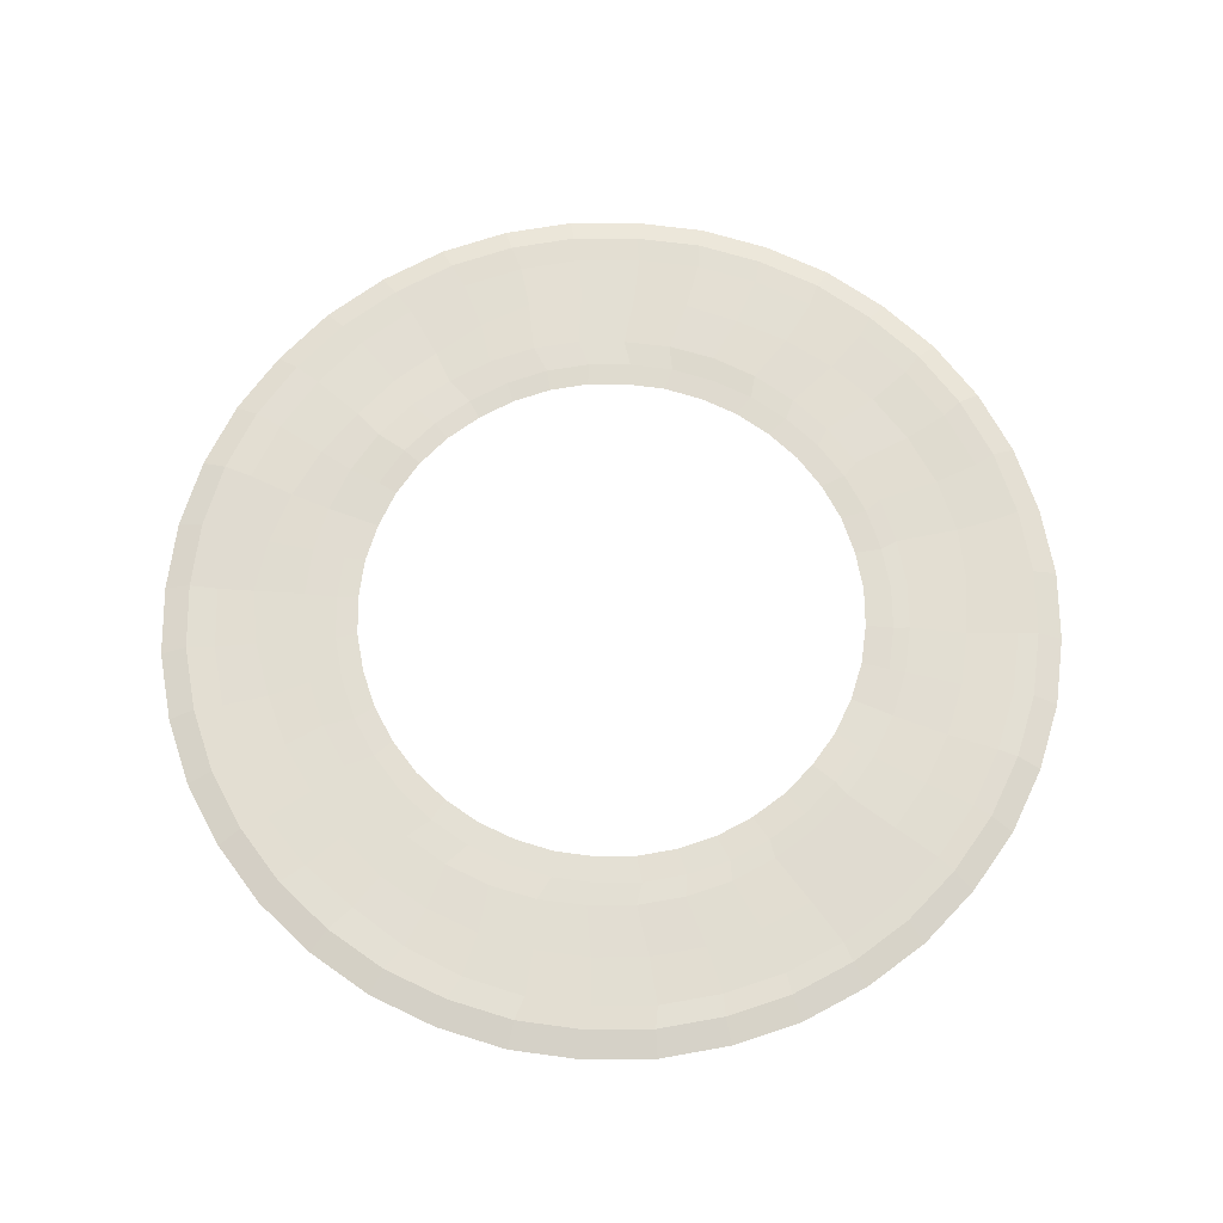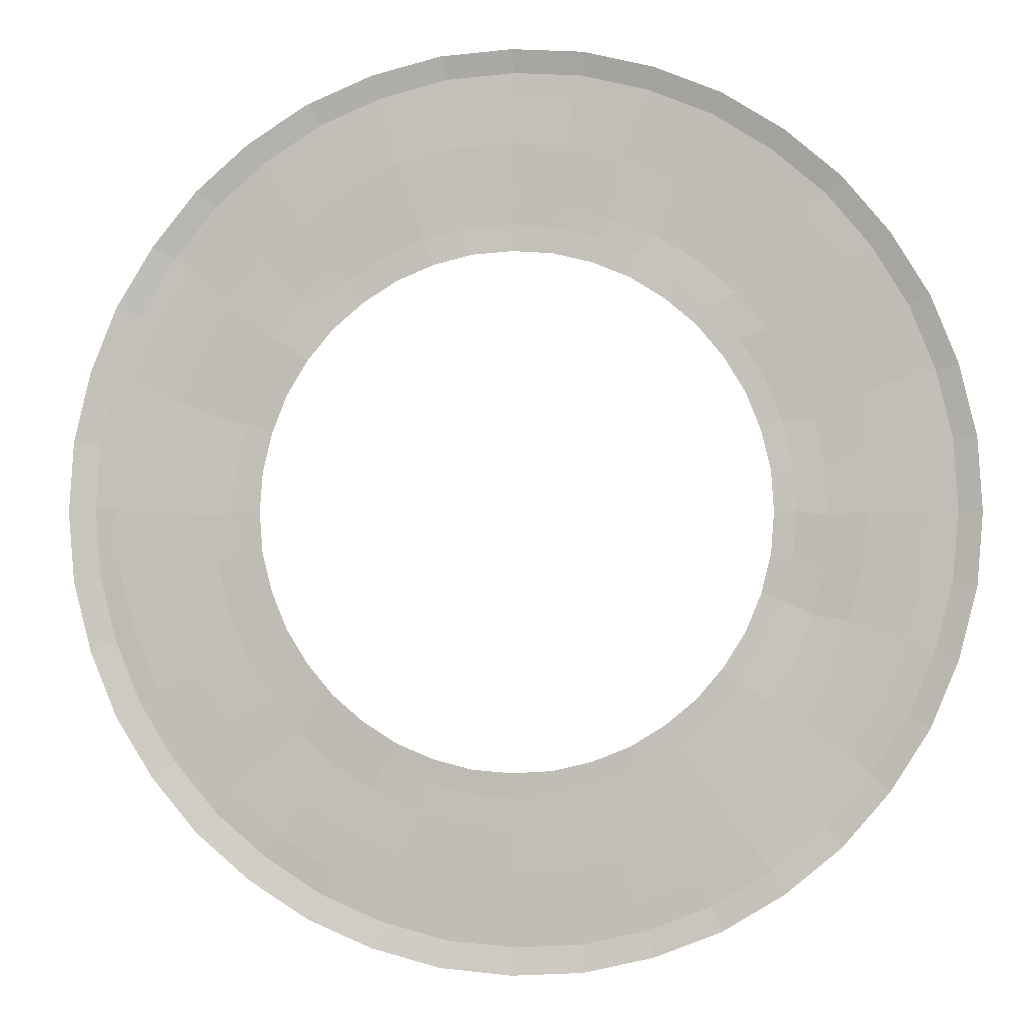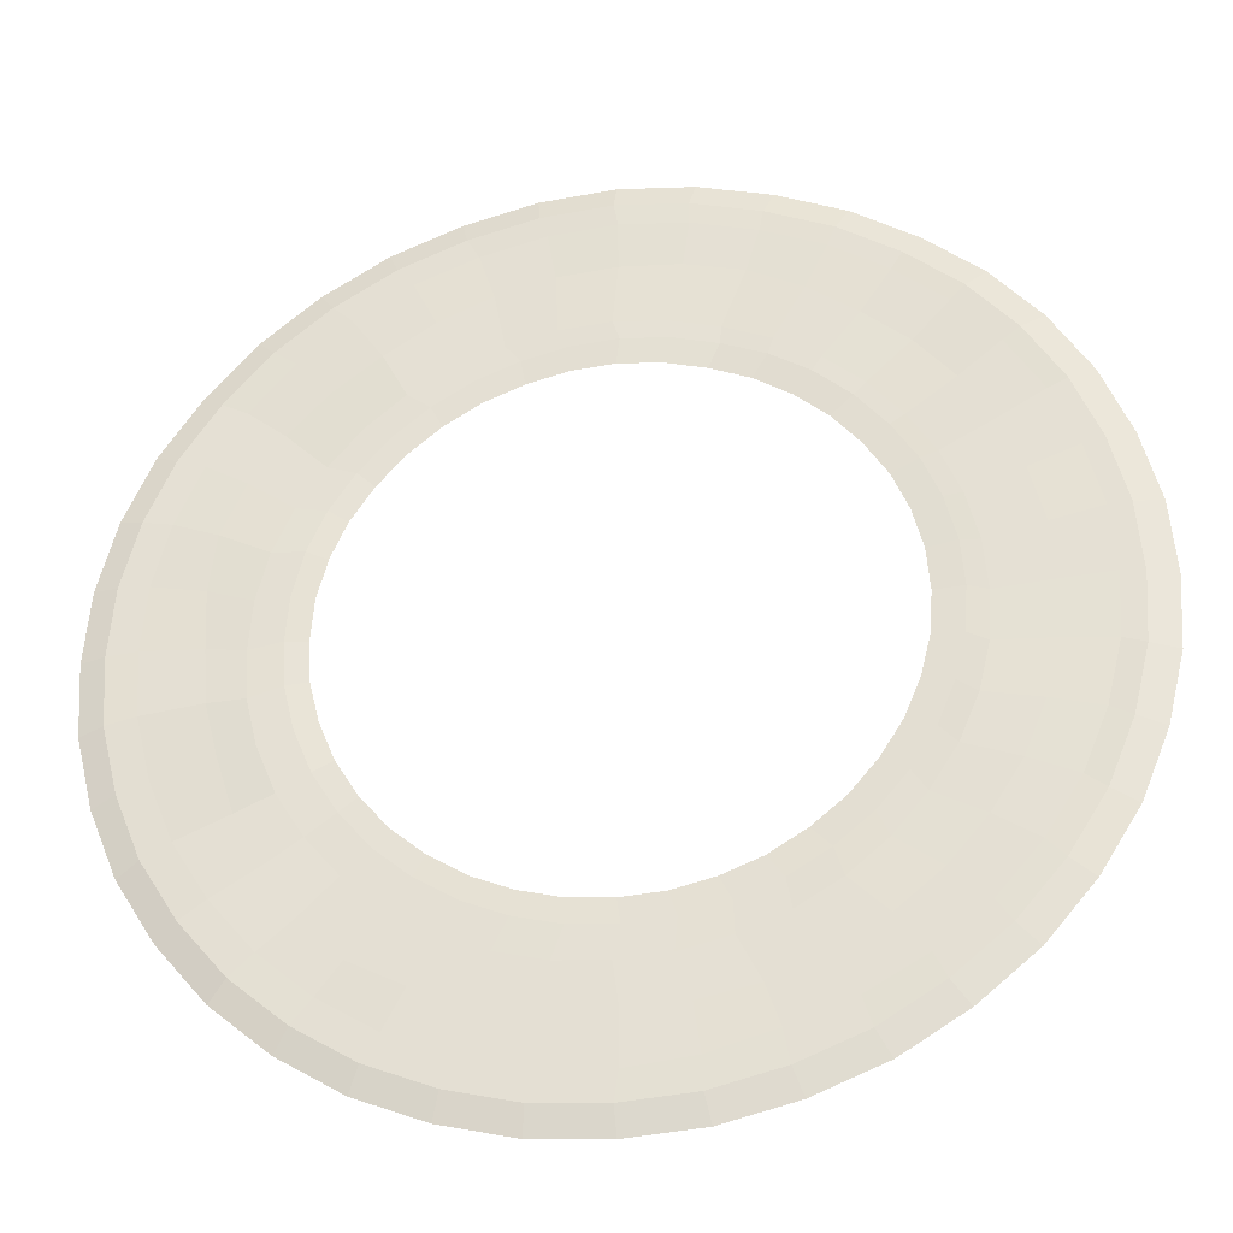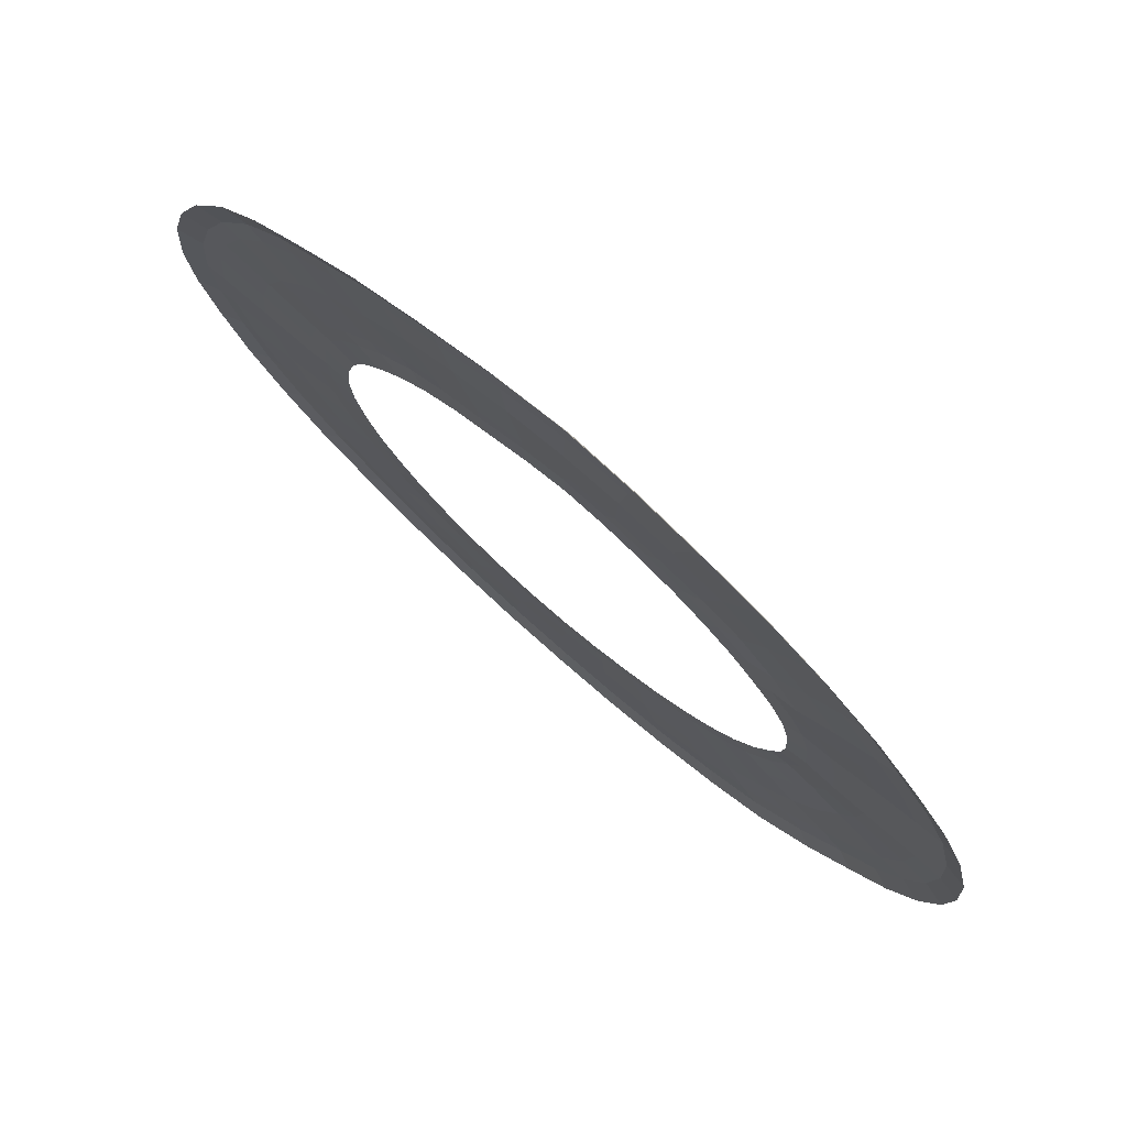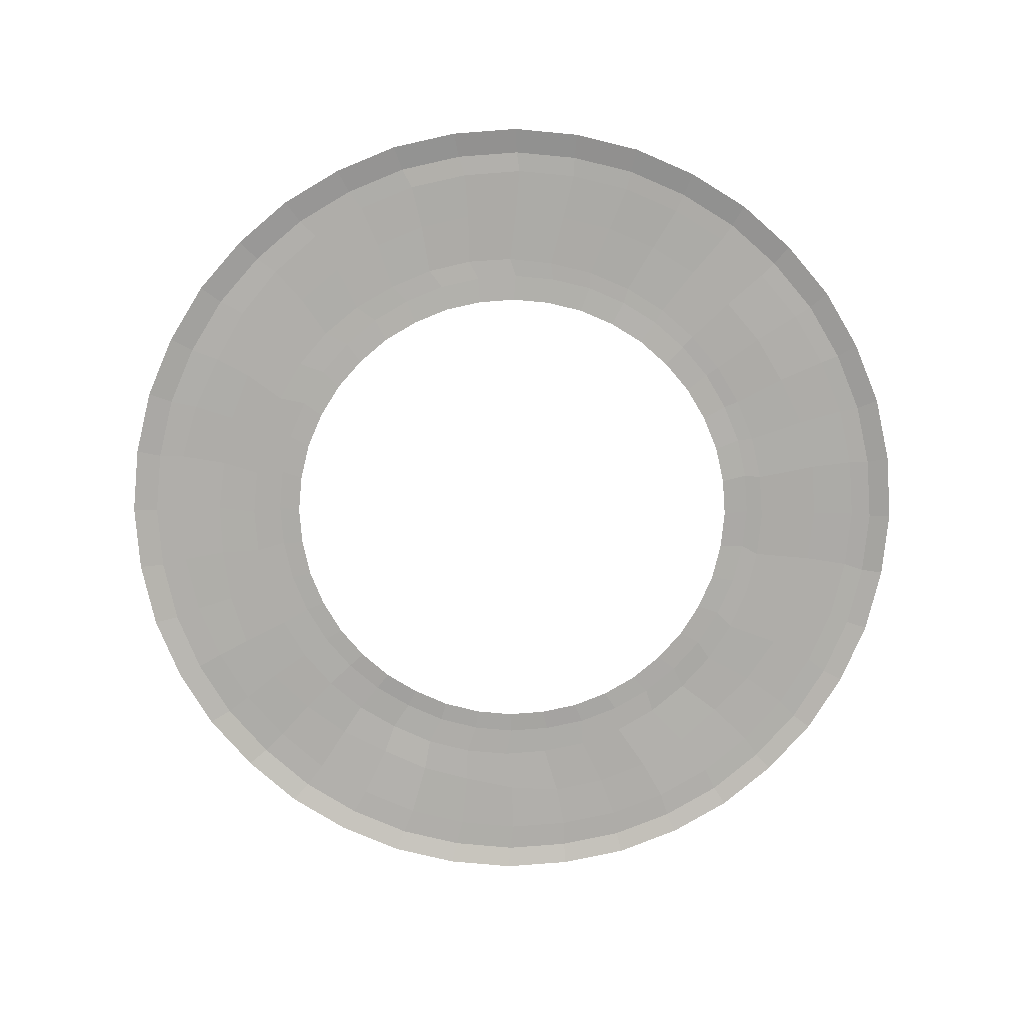
<metadata>
{"format":"obj","ext":"obj","renderer":"f3d","projection":"perspective","resolution":1024,"background":"white","views":[{"elev":68.4,"azim":-122.5,"up":"+Y"},{"elev":-0.2,"azim":10.3,"up":"+Z"},{"elev":-32.5,"azim":-171.1,"up":"+Z"},{"elev":77.3,"azim":40.7,"up":"+Z"},{"elev":-77.0,"azim":-99.5,"up":"+Y"}]}
</metadata>
<code>
v 9.846 -0.1629 -3.199
v 8.376 -0.1318 -6.085
v 6.085 -0.1923 -8.376
v 3.199 -0.1502 -9.846
v 0 -0.111 -10.35
v -3.199 -0.08512 -9.846
v -6.085 -0.07404 -8.376
v -8.376 -0.1002 -6.085
v -9.846 -0.1256 -3.199
v -10.35 -0.1814 1e-06
v -9.846 -0.1422 3.199
v -8.376 -0.07607 6.085
v -6.085 -0.1553 8.376
v -3.199 -0.1446 9.846
v 0 -0.07256 10.35
v 3.199 -0.1345 9.846
v 6.085 -0.1588 8.376
v 8.376 -0.1825 6.085
v 9.846 -0.1256 3.199
v 10.35 -0.1493 1e-06
v 5.557 0.04285 -1.806
v 4.727 -0.004187 -3.434
v 3.434 -0.01928 -4.727
v 1.806 -0.02766 -5.557
v -1e-06 -0.04718 -5.843
v -1.806 -0.05199 -5.557
v -3.434 -0.04822 -4.727
v -4.727 -0.04117 -3.434
v -5.557 -0.0392 -1.806
v -5.843 -0.03434 -0
v -5.557 -0.000766 1.806
v -4.727 -0.03287 3.434
v -3.434 -0.0224 4.727
v -1.806 -0.03735 5.557
v -1e-06 0.007866 5.843
v 1.806 -0.01664 5.557
v 3.434 -0.03126 4.727
v 4.727 -0.03451 3.434
v 5.557 0.005551 1.806
v 5.843 -0.007887 -0
v -2.559 -0.01577 -7.679
v -4.817 0.009924 -6.528
v -6.608 0.003637 -4.737
v -7.758 -0.01486 -2.479
v -8.155 -0.04124 0.02306
v -7.758 0.01542 2.525
v -6.608 -0.001516 4.783
v -4.819 -0.03286 6.578
v -2.606 -0.0356 7.899
v -0.04551 -0.006232 8.272
v 2.468 -0.001364 7.82
v 4.703 0.0155 6.574
v 6.599 -0.04664 4.864
v 7.78 0.01559 2.594
v 7.864 -0.01145 0.02516
v 7.454 0.04374 -2.382
v 6.495 0.009359 -4.737
v 4.869 -0.04178 -6.687
v 2.446 -0.0385 -7.679
v -0.05349 -0.007852 -7.987
v -2.85 0.002943 -8.549
v -5.451 0.01877 -7.335
v -7.508 0.01627 -5.317
v -8.819 -0.03399 -2.739
v -9.27 -0.05667 0.1053
v -8.819 -0.01231 2.956
v -7.508 0.02079 5.528
v -5.467 -0.03558 7.569
v -2.896 -0.03137 8.879
v -0.04482 0.0365 9.331
v 2.806 -0.01346 8.879
v 5.378 -0.01827 7.569
v 7.419 -0.06389 5.528
v 8.729 -0.008395 2.956
v 9.181 -0.0228 0.1053
v 8.729 -0.01484 -2.746
v 7.419 0.01535 -5.317
v 5.378 -0.07067 -7.358
v 2.806 -0.03802 -8.669
v -0.04482 0.003209 -9.12
v -2.083 -0.02697 -6.723
v -4.034 0.006988 -5.764
v -5.568 -0.008809 -4.191
v -6.58 0.006686 -2.255
v -6.899 -0.02571 -0.09415
v -6.558 0.03509 2.06
v -5.568 -0.007026 4.003
v -4.026 0.005642 5.545
v -2.083 -0.02695 6.535
v 0.07133 0.02565 6.876
v 2.225 0.004721 6.535
v 4.168 0.0358 5.545
v 5.71 -0.02813 4.003
v 6.701 0.04494 2.06
v 7.042 0.01166 -0.09415
v 6.701 0.1039 -2.248
v 5.71 0.002683 -4.191
v 4.168 -0.02341 -5.733
v 2.225 -0.02259 -6.723
v 0.07133 -0.02064 -7.065
v -0.07564 -0.02713 -6.376
v -2.055 -0.03184 -6.062
v -3.841 -0.0241 -5.152
v -5.259 -0.01667 -3.735
v -6.169 -0.01848 -1.949
v -6.482 -0.01981 0.03074
v -6.169 0.03005 2.01
v -5.259 -0.01103 3.796
v -3.832 0.01891 5.222
v -2.055 -0.02232 6.124
v -0.07564 0.0329 6.437
v 1.904 0.004524 6.124
v 3.69 -0.006728 5.214
v 5.107 -0.02067 3.796
v 6.017 0.04048 2.01
v 6.331 0.01324 0.03074
v 6.017 0.09206 -1.949
v 5.107 0.01028 -3.735
v 3.69 -0.01084 -5.152
v 1.904 -0.01532 -6.062
v 0.0422 0.00455 -9.741
v -2.983 0.02607 -9.262
v -5.712 0.04716 -7.872
v -7.878 0.01713 -5.706
v -9.268 -0.009738 -2.977
v -9.747 -0.06291 0.04814
v -9.268 -0.02026 3.073
v -7.878 0.0345 5.802
v -5.712 -0.03892 7.968
v -2.983 -0.03104 9.358
v 0.0422 0.04671 9.838
v 3.067 -0.01772 9.358
v 5.796 -0.03723 7.968
v 7.962 -0.06707 5.802
v 9.352 -0.009258 3.073
v 9.832 -0.02977 0.04814
v 9.352 -0.03293 -2.977
v 7.962 0.002482 -5.706
v 5.796 -0.07529 -7.872
v 3.067 -0.03658 -9.262
v -7.328 -0.116 7.328
v -6.886 -0.001955 6.978
v -6.575 -0.007214 6.637
v -5.791 -0.01713 5.757
v -4.861 -0.000416 4.838
v -4.606 0.004274 4.57
v -4.136 -0.02772 4.136
v -4.705 -0.1507 9.234
v -4.406 -0.03517 8.78
v -4.238 -0.03364 8.335
v -3.763 -0.03441 7.336
v -3.095 -0.01051 6.121
v -2.983 -0.001447 5.749
v -2.655 -0.02999 5.211
v -1.621 -0.1088 10.24
v -1.49 0.008222 9.727
v -1.49 0.002885 9.228
v -1.344 -0.02091 8.195
v -1.019 -0.000375 6.796
v -1.08 0.005647 6.365
v -0.9149 -0.01466 5.777
v 1.621 -0.1037 10.24
v 1.576 0.01498 9.727
v 1.399 0.01196 9.228
v 1.228 -0.003564 8.154
v 1.164 0.01567 6.796
v 0.9265 0.01925 6.365
v 0.9149 -0.004161 5.777
v 4.705 -0.1474 9.234
v 4.491 -0.02756 8.78
v 4.147 -0.01579 8.335
v 3.634 0.007446 7.294
v 3.24 0.02082 6.121
v 2.835 -0.000832 5.745
v 2.655 -0.02399 5.211
v 7.328 -0.1717 7.328
v 6.972 -0.05257 6.978
v 6.484 -0.04135 6.637
v 5.727 -0.01549 5.796
v 5.006 0.004168 4.838
v 4.458 -0.0136 4.566
v 4.136 -0.03304 4.136
v 9.234 -0.1549 4.705
v 8.774 -0.03839 4.497
v 8.183 -0.03634 4.299
v 7.286 -0.01545 3.779
v 6.289 0.008803 3.072
v 5.637 0.01032 2.943
v 5.211 -0.01439 2.655
v 10.24 -0.1381 1.621
v 9.721 -0.01949 1.582
v 9.075 -0.01552 1.551
v 7.927 0.002384 1.327
v 6.964 0.02897 0.9961
v 6.257 0.02751 1.034
v 5.777 -0.000898 0.9149
v 10.24 -0.157 -1.621
v 9.721 -0.03149 -1.484
v 9.075 -0.01879 -1.338
v 7.762 0.01665 -1.194
v 6.964 0.05882 -1.187
v 6.257 0.05364 -0.972
v 5.777 0.018 -0.9149
v 9.234 -0.1481 -4.705
v 8.774 -0.01514 -4.4
v 8.183 0.00054 -4.086
v 7.068 0.02719 -3.607
v 6.289 0.05427 -3.263
v 5.637 0.05214 -2.88
v 5.211 0.01988 -2.655
v 7.328 -0.163 -7.328
v 6.972 -0.03661 -6.88
v 6.484 -0.02775 -6.423
v 5.758 -0.01614 -5.789
v 5.006 -0.01022 -5.029
v 4.458 3e-06 -4.503
v 4.136 -0.01161 -4.136
v 4.705 -0.1723 -9.234
v 4.491 -0.05641 -8.682
v 4.147 -0.05479 -8.121
v 3.706 -0.04039 -7.28
v 3.24 -0.02303 -6.312
v 2.835 -0.01297 -5.683
v 2.655 -0.0235 -5.211
v 1.621 -0.1311 -10.24
v 1.576 -0.01595 -9.63
v 1.399 -0.01736 -9.014
v 1.212 -0.0232 -7.938
v 1.164 -0.02162 -6.987
v 0.9265 -0.02122 -6.303
v 0.9149 -0.03764 -5.777
v -1.621 -0.09816 -10.24
v -1.49 0.0158 -9.63
v -1.467 0.003402 -8.954
v -1.324 -0.01168 -7.938
v -1.019 -0.02384 -6.987
v -1.08 -0.0296 -6.303
v -0.9149 -0.04997 -5.777
v -4.705 -0.07941 -9.234
v -4.406 0.03739 -8.682
v -4.207 0.01129 -8.049
v -3.738 -0.002675 -7.199
v -3.099 -0.009842 -6.328
v -2.988 -0.02806 -5.683
v -2.655 -0.05049 -5.211
v -7.328 -0.08705 -7.328
v -6.886 0.03286 -6.88
v -6.567 0.01804 -6.411
v -5.789 0.007157 -5.708
v -4.865 -0.000638 -5.045
v -4.611 -0.02037 -4.503
v -4.136 -0.04501 -4.136
v -9.234 -0.1132 -4.705
v -8.688 0.004032 -4.4
v -8.274 -0.008693 -4.083
v -7.28 -0.005402 -3.657
v -6.156 -0.000791 -3.266
v -5.791 -0.01753 -2.88
v -5.211 -0.04044 -2.655
v -10.24 -0.1543 -1.621
v -9.636 -0.03653 -1.484
v -9.166 -0.04566 -1.335
v -8.064 -0.02814 -1.245
v -6.83 -0.009355 -1.19
v -6.411 -0.01912 -0.972
v -5.777 -0.03698 -0.9149
v -10.24 -0.1627 1.621
v -9.636 -0.04186 1.582
v -9.166 -0.03467 1.551
v -8.064 -0.0128 1.291
v -6.819 0.005037 0.9961
v -6.411 0.005473 1.034
v -5.777 -0.0175 0.9149
v -9.234 -0.1094 4.705
v -8.688 0.007501 4.497
v -8.274 0.004579 4.299
v -7.28 0.007332 3.703
v -6.144 0.0145 3.072
v -5.791 0.009919 2.943
v -5.211 -0.01676 2.655
f 1 137 205 204
f 2 138 212 211
f 3 139 219 218
f 4 140 226 225
f 5 121 233 232
f 6 122 240 239
f 7 123 247 246
f 8 124 254 253
f 9 125 261 260
f 10 126 268 267
f 11 127 275 274
f 12 128 142 141
f 13 129 149 148
f 14 130 156 155
f 15 131 163 162
f 16 132 170 169
f 17 133 177 176
f 18 134 184 183
f 19 135 191 190
f 20 136 198 197
f 41 81 243 242
f 249 42 82 250
f 256 43 83 257
f 263 44 84 264
f 270 45 85 271
f 277 46 86 278
f 144 47 87 145
f 151 48 88 152
f 158 49 89 159
f 165 50 90 166
f 172 51 91 173
f 179 52 92 180
f 186 53 93 187
f 193 54 94 194
f 200 55 95 201
f 207 56 96 208
f 214 57 97 215
f 221 58 98 222
f 228 59 99 229
f 235 60 100 236
f 61 41 242 241
f 248 62 42 249
f 255 63 43 256
f 262 64 44 263
f 269 65 45 270
f 276 66 46 277
f 143 67 47 144
f 150 68 48 151
f 157 69 49 158
f 164 70 50 165
f 171 71 51 172
f 178 72 52 179
f 185 73 53 186
f 192 74 54 193
f 199 75 55 200
f 206 76 56 207
f 213 77 57 214
f 220 78 58 221
f 227 79 59 228
f 234 80 60 235
f 81 102 244 243
f 250 82 103 251
f 257 83 104 258
f 264 84 105 265
f 271 85 106 272
f 278 86 107 279
f 145 87 108 146
f 152 88 109 153
f 159 89 110 160
f 166 90 111 167
f 173 91 112 174
f 180 92 113 181
f 187 93 114 188
f 194 94 115 195
f 201 95 116 202
f 208 96 117 209
f 215 97 118 216
f 222 98 119 223
f 229 99 120 230
f 236 100 101 237
f 237 101 25 238
f 244 102 26 245
f 251 103 27 252
f 258 104 28 259
f 265 105 29 266
f 272 106 30 273
f 279 107 31 280
f 146 108 32 147
f 153 109 33 154
f 160 110 34 161
f 167 111 35 168
f 174 112 36 175
f 181 113 37 182
f 188 114 38 189
f 195 115 39 196
f 202 116 40 203
f 209 117 21 210
f 216 118 22 217
f 223 119 23 224
f 230 120 24 231
f 121 80 234 233
f 240 122 61 241
f 247 123 62 248
f 254 124 63 255
f 261 125 64 262
f 268 126 65 269
f 275 127 66 276
f 142 128 67 143
f 149 129 68 150
f 156 130 69 157
f 163 131 70 164
f 170 132 71 171
f 177 133 72 178
f 184 134 73 185
f 191 135 74 192
f 198 136 75 199
f 205 137 76 206
f 212 138 77 213
f 219 139 78 220
f 226 140 79 227
f 141 142 129 13
f 129 142 143 68
f 68 143 144 48
f 48 144 145 88
f 88 145 146 109
f 109 146 147 33
f 148 149 130 14
f 130 149 150 69
f 69 150 151 49
f 49 151 152 89
f 89 152 153 110
f 110 153 154 34
f 155 156 131 15
f 131 156 157 70
f 70 157 158 50
f 50 158 159 90
f 90 159 160 111
f 111 160 161 35
f 162 163 132 16
f 132 163 164 71
f 71 164 165 51
f 51 165 166 91
f 91 166 167 112
f 112 167 168 36
f 169 170 133 17
f 133 170 171 72
f 72 171 172 52
f 52 172 173 92
f 92 173 174 113
f 113 174 175 37
f 176 177 134 18
f 134 177 178 73
f 73 178 179 53
f 53 179 180 93
f 93 180 181 114
f 114 181 182 38
f 183 184 135 19
f 135 184 185 74
f 74 185 186 54
f 54 186 187 94
f 94 187 188 115
f 115 188 189 39
f 190 191 136 20
f 136 191 192 75
f 75 192 193 55
f 55 193 194 95
f 95 194 195 116
f 116 195 196 40
f 197 198 137 1
f 137 198 199 76
f 76 199 200 56
f 56 200 201 96
f 96 201 202 117
f 117 202 203 21
f 204 205 138 2
f 138 205 206 77
f 77 206 207 57
f 57 207 208 97
f 97 208 209 118
f 118 209 210 22
f 211 212 139 3
f 139 212 213 78
f 78 213 214 58
f 58 214 215 98
f 98 215 216 119
f 119 216 217 23
f 218 219 140 4
f 140 219 220 79
f 79 220 221 59
f 59 221 222 99
f 99 222 223 120
f 120 223 224 24
f 225 226 121 5
f 121 226 227 80
f 80 227 228 60
f 60 228 229 100
f 100 229 230 101
f 101 230 231 25
f 232 233 122 6
f 234 61 122 233
f 61 234 235 41
f 41 235 236 81
f 81 236 237 102
f 102 237 238 26
f 239 240 123 7
f 123 240 241 62
f 242 42 62 241
f 243 82 42 242
f 244 103 82 243
f 103 244 245 27
f 246 247 124 8
f 124 247 248 63
f 63 248 249 43
f 43 249 250 83
f 83 250 251 104
f 104 251 252 28
f 253 254 125 9
f 125 254 255 64
f 64 255 256 44
f 44 256 257 84
f 84 257 258 105
f 105 258 259 29
f 260 261 126 10
f 126 261 262 65
f 65 262 263 45
f 45 263 264 85
f 85 264 265 106
f 106 265 266 30
f 267 268 127 11
f 127 268 269 66
f 66 269 270 46
f 46 270 271 86
f 86 271 272 107
f 107 272 273 31
f 274 275 128 12
f 128 275 276 67
f 67 276 277 47
f 47 277 278 87
f 87 278 279 108
f 108 279 280 32

</code>
